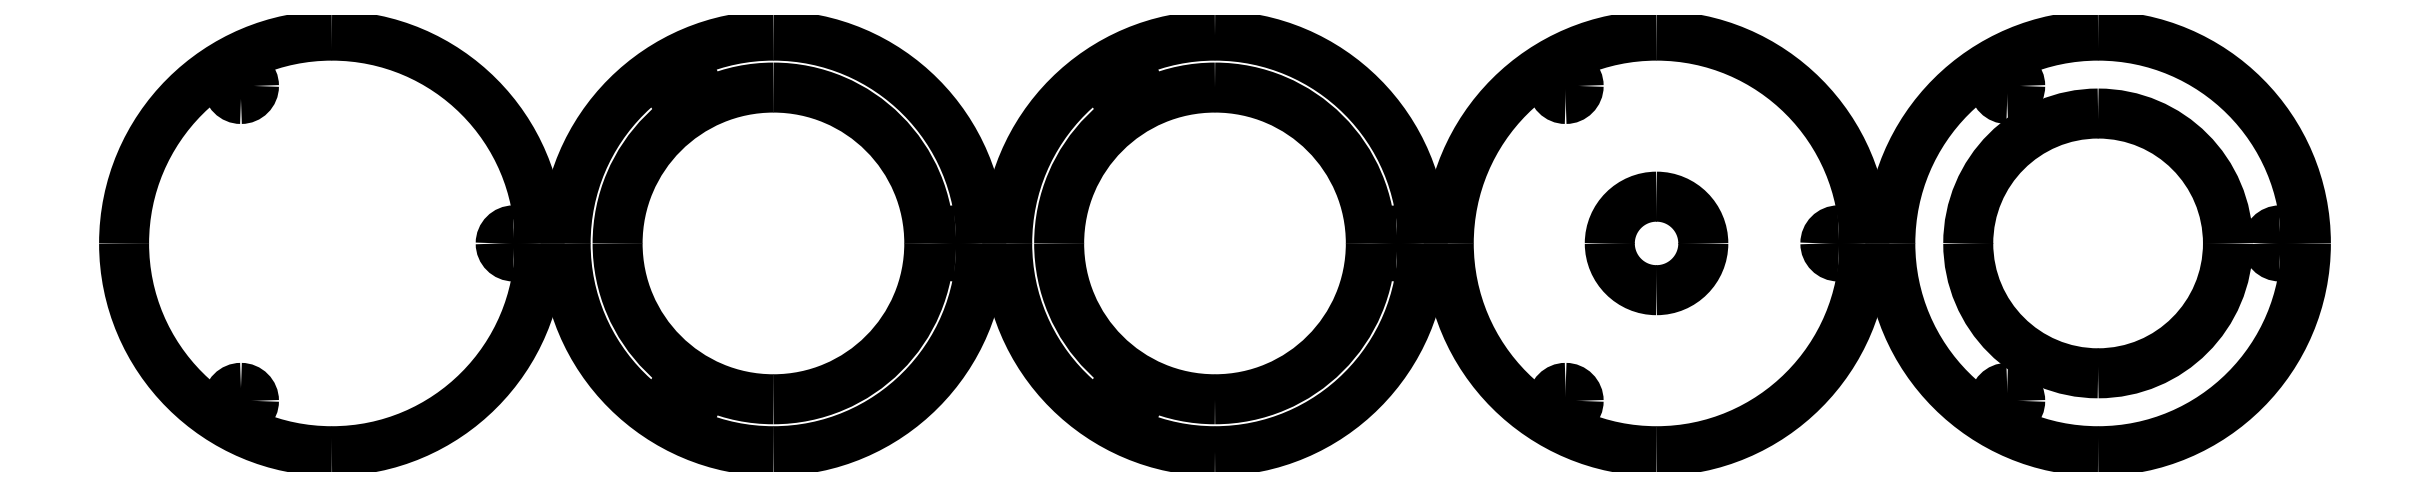
<metadata>
{"format":"dxf","ext":"dxf","renderer":"ezdxf+matplotlib","layout":"modelspace","background":"white","min_lineweight":24,"dpi":150}
</metadata>
<code>
0
SECTION
2
ENTITIES
0
SPLINE
8
C00-00-00-BLACK
210
0
220
0
230
1
70
     0
71
     3
72
     8
73
4
40
0
40
0
40
0
40
0
40
1
40
1
40
1
40
1
10
66
20
50
30
0
10
66
20
58.84
30
0
10
58.84
20
66
30
0
10
50
20
66
30
0
0
SPLINE
8
C00-00-00-BLACK
210
0
220
0
230
1
70
     0
71
     3
72
     8
73
4
40
0
40
0
40
0
40
0
40
1
40
1
40
1
40
1
10
50
20
66
30
0
10
41.16
20
66
30
0
10
34
20
58.84
30
0
10
34
20
50
30
0
0
SPLINE
8
C00-00-00-BLACK
210
0
220
0
230
1
70
     0
71
     3
72
     8
73
4
40
0
40
0
40
0
40
0
40
1
40
1
40
1
40
1
10
34
20
50
30
0
10
34
20
41.16
30
0
10
41.16
20
34
30
0
10
50
20
34
30
0
0
SPLINE
8
C00-00-00-BLACK
210
0
220
0
230
1
70
     0
71
     3
72
     8
73
4
40
0
40
0
40
0
40
0
40
1
40
1
40
1
40
1
10
50
20
34
30
0
10
58.84
20
34
30
0
10
66
20
41.16
30
0
10
66
20
50
30
0
0
SPLINE
8
C00-00-00-BLACK
210
0
220
0
230
1
70
     0
71
     3
72
     8
73
4
40
0
40
0
40
0
40
0
40
1
40
1
40
1
40
1
10
65
20
50
30
0
10
65
20
50.55
30
0
10
64.55
20
51
30
0
10
64
20
51
30
0
0
SPLINE
8
C00-00-00-BLACK
210
0
220
0
230
1
70
     0
71
     3
72
     8
73
4
40
0
40
0
40
0
40
0
40
1
40
1
40
1
40
1
10
64
20
51
30
0
10
63.45
20
51
30
0
10
63
20
50.55
30
0
10
63
20
50
30
0
0
SPLINE
8
C00-00-00-BLACK
210
0
220
0
230
1
70
     0
71
     3
72
     8
73
4
40
0
40
0
40
0
40
0
40
1
40
1
40
1
40
1
10
63
20
50
30
0
10
63
20
49.45
30
0
10
63.45
20
49
30
0
10
64
20
49
30
0
0
SPLINE
8
C00-00-00-BLACK
210
0
220
0
230
1
70
     0
71
     3
72
     8
73
4
40
0
40
0
40
0
40
0
40
1
40
1
40
1
40
1
10
64
20
49
30
0
10
64.55
20
49
30
0
10
65
20
49.45
30
0
10
65
20
50
30
0
0
SPLINE
8
C00-00-00-BLACK
210
0
220
0
230
1
70
     0
71
     3
72
     8
73
4
40
0
40
0
40
0
40
0
40
1
40
1
40
1
40
1
10
44
20
62.12
30
0
10
44
20
62.68
30
0
10
43.55
20
63.12
30
0
10
43
20
63.12
30
0
0
SPLINE
8
C00-00-00-BLACK
210
0
220
0
230
1
70
     0
71
     3
72
     8
73
4
40
0
40
0
40
0
40
0
40
1
40
1
40
1
40
1
10
43
20
63.12
30
0
10
42.45
20
63.12
30
0
10
42
20
62.68
30
0
10
42
20
62.12
30
0
0
SPLINE
8
C00-00-00-BLACK
210
0
220
0
230
1
70
     0
71
     3
72
     8
73
4
40
0
40
0
40
0
40
0
40
1
40
1
40
1
40
1
10
42
20
62.12
30
0
10
42
20
61.57
30
0
10
42.45
20
61.12
30
0
10
43
20
61.12
30
0
0
SPLINE
8
C00-00-00-BLACK
210
0
220
0
230
1
70
     0
71
     3
72
     8
73
4
40
0
40
0
40
0
40
0
40
1
40
1
40
1
40
1
10
43
20
61.12
30
0
10
43.55
20
61.12
30
0
10
44
20
61.57
30
0
10
44
20
62.12
30
0
0
SPLINE
8
C00-00-00-BLACK
210
0
220
0
230
1
70
     0
71
     3
72
     8
73
4
40
0
40
0
40
0
40
0
40
1
40
1
40
1
40
1
10
44
20
37.88
30
0
10
44
20
38.43
30
0
10
43.55
20
38.88
30
0
10
43
20
38.88
30
0
0
SPLINE
8
C00-00-00-BLACK
210
0
220
0
230
1
70
     0
71
     3
72
     8
73
4
40
0
40
0
40
0
40
0
40
1
40
1
40
1
40
1
10
43
20
38.88
30
0
10
42.45
20
38.88
30
0
10
42
20
38.43
30
0
10
42
20
37.88
30
0
0
SPLINE
8
C00-00-00-BLACK
210
0
220
0
230
1
70
     0
71
     3
72
     8
73
4
40
0
40
0
40
0
40
0
40
1
40
1
40
1
40
1
10
42
20
37.88
30
0
10
42
20
37.32
30
0
10
42.45
20
36.88
30
0
10
43
20
36.88
30
0
0
SPLINE
8
C00-00-00-BLACK
210
0
220
0
230
1
70
     0
71
     3
72
     8
73
4
40
0
40
0
40
0
40
0
40
1
40
1
40
1
40
1
10
43
20
36.88
30
0
10
43.55
20
36.88
30
0
10
44
20
37.32
30
0
10
44
20
37.88
30
0
0
SPLINE
8
C00-00-00-BLACK
210
0
220
0
230
1
70
     0
71
     3
72
     8
73
4
40
0
40
0
40
0
40
0
40
1
40
1
40
1
40
1
10
100
20
50
30
0
10
100
20
58.84
30
0
10
92.84
20
66
30
0
10
84
20
66
30
0
0
SPLINE
8
C00-00-00-BLACK
210
0
220
0
230
1
70
     0
71
     3
72
     8
73
4
40
0
40
0
40
0
40
0
40
1
40
1
40
1
40
1
10
84
20
66
30
0
10
75.16
20
66
30
0
10
68
20
58.84
30
0
10
68
20
50
30
0
0
SPLINE
8
C00-00-00-BLACK
210
0
220
0
230
1
70
     0
71
     3
72
     8
73
4
40
0
40
0
40
0
40
0
40
1
40
1
40
1
40
1
10
68
20
50
30
0
10
68
20
41.16
30
0
10
75.16
20
34
30
0
10
84
20
34
30
0
0
SPLINE
8
C00-00-00-BLACK
210
0
220
0
230
1
70
     0
71
     3
72
     8
73
4
40
0
40
0
40
0
40
0
40
1
40
1
40
1
40
1
10
84
20
34
30
0
10
92.84
20
34
30
0
10
100
20
41.16
30
0
10
100
20
50
30
0
0
SPLINE
8
C00-00-00-BLACK
210
0
220
0
230
1
70
     0
71
     3
72
     8
73
4
40
0
40
0
40
0
40
0
40
1
40
1
40
1
40
1
10
99
20
50
30
0
10
99
20
50.55
30
0
10
98.55
20
51
30
0
10
98
20
51
30
0
0
SPLINE
8
C00-00-00-BLACK
210
0
220
0
230
1
70
     0
71
     3
72
     8
73
4
40
0
40
0
40
0
40
0
40
1
40
1
40
1
40
1
10
98
20
51
30
0
10
97.45
20
51
30
0
10
97
20
50.55
30
0
10
97
20
50
30
0
0
SPLINE
8
C00-00-00-BLACK
210
0
220
0
230
1
70
     0
71
     3
72
     8
73
4
40
0
40
0
40
0
40
0
40
1
40
1
40
1
40
1
10
97
20
50
30
0
10
97
20
49.45
30
0
10
97.45
20
49
30
0
10
98
20
49
30
0
0
SPLINE
8
C00-00-00-BLACK
210
0
220
0
230
1
70
     0
71
     3
72
     8
73
4
40
0
40
0
40
0
40
0
40
1
40
1
40
1
40
1
10
98
20
49
30
0
10
98.55
20
49
30
0
10
99
20
49.45
30
0
10
99
20
50
30
0
0
SPLINE
8
C00-00-00-BLACK
210
0
220
0
230
1
70
     0
71
     3
72
     8
73
4
40
0
40
0
40
0
40
0
40
1
40
1
40
1
40
1
10
78
20
62.12
30
0
10
78
20
62.68
30
0
10
77.55
20
63.12
30
0
10
77
20
63.12
30
0
0
SPLINE
8
C00-00-00-BLACK
210
0
220
0
230
1
70
     0
71
     3
72
     8
73
4
40
0
40
0
40
0
40
0
40
1
40
1
40
1
40
1
10
77
20
63.12
30
0
10
76.45
20
63.12
30
0
10
76
20
62.68
30
0
10
76
20
62.12
30
0
0
SPLINE
8
C00-00-00-BLACK
210
0
220
0
230
1
70
     0
71
     3
72
     8
73
4
40
0
40
0
40
0
40
0
40
1
40
1
40
1
40
1
10
76
20
62.12
30
0
10
76
20
61.57
30
0
10
76.45
20
61.12
30
0
10
77
20
61.12
30
0
0
SPLINE
8
C00-00-00-BLACK
210
0
220
0
230
1
70
     0
71
     3
72
     8
73
4
40
0
40
0
40
0
40
0
40
1
40
1
40
1
40
1
10
77
20
61.12
30
0
10
77.55
20
61.12
30
0
10
78
20
61.57
30
0
10
78
20
62.12
30
0
0
SPLINE
8
C00-00-00-BLACK
210
0
220
0
230
1
70
     0
71
     3
72
     8
73
4
40
0
40
0
40
0
40
0
40
1
40
1
40
1
40
1
10
78
20
37.88
30
0
10
78
20
38.43
30
0
10
77.55
20
38.88
30
0
10
77
20
38.88
30
0
0
SPLINE
8
C00-00-00-BLACK
210
0
220
0
230
1
70
     0
71
     3
72
     8
73
4
40
0
40
0
40
0
40
0
40
1
40
1
40
1
40
1
10
77
20
38.88
30
0
10
76.45
20
38.88
30
0
10
76
20
38.43
30
0
10
76
20
37.88
30
0
0
SPLINE
8
C00-00-00-BLACK
210
0
220
0
230
1
70
     0
71
     3
72
     8
73
4
40
0
40
0
40
0
40
0
40
1
40
1
40
1
40
1
10
76
20
37.88
30
0
10
76
20
37.32
30
0
10
76.45
20
36.88
30
0
10
77
20
36.88
30
0
0
SPLINE
8
C00-00-00-BLACK
210
0
220
0
230
1
70
     0
71
     3
72
     8
73
4
40
0
40
0
40
0
40
0
40
1
40
1
40
1
40
1
10
77
20
36.88
30
0
10
77.55
20
36.88
30
0
10
78
20
37.32
30
0
10
78
20
37.88
30
0
0
SPLINE
8
C00-00-00-BLACK
210
0
220
0
230
1
70
     0
71
     3
72
     8
73
4
40
0
40
0
40
0
40
0
40
1
40
1
40
1
40
1
10
96
20
50
30
0
10
96
20
56.63
30
0
10
90.63
20
62
30
0
10
84
20
62
30
0
0
SPLINE
8
C00-00-00-BLACK
210
0
220
0
230
1
70
     0
71
     3
72
     8
73
4
40
0
40
0
40
0
40
0
40
1
40
1
40
1
40
1
10
84
20
62
30
0
10
77.37
20
62
30
0
10
72
20
56.63
30
0
10
72
20
50
30
0
0
SPLINE
8
C00-00-00-BLACK
210
0
220
0
230
1
70
     0
71
     3
72
     8
73
4
40
0
40
0
40
0
40
0
40
1
40
1
40
1
40
1
10
72
20
50
30
0
10
72
20
43.37
30
0
10
77.37
20
38
30
0
10
84
20
38
30
0
0
SPLINE
8
C00-00-00-BLACK
210
0
220
0
230
1
70
     0
71
     3
72
     8
73
4
40
0
40
0
40
0
40
0
40
1
40
1
40
1
40
1
10
84
20
38
30
0
10
90.63
20
38
30
0
10
96
20
43.37
30
0
10
96
20
50
30
0
0
SPLINE
8
C00-00-00-BLACK
210
0
220
0
230
1
70
     0
71
     3
72
     8
73
4
40
0
40
0
40
0
40
0
40
1
40
1
40
1
40
1
10
134
20
50
30
0
10
134
20
58.84
30
0
10
126.8
20
66
30
0
10
118
20
66
30
0
0
SPLINE
8
C00-00-00-BLACK
210
0
220
0
230
1
70
     0
71
     3
72
     8
73
4
40
0
40
0
40
0
40
0
40
1
40
1
40
1
40
1
10
118
20
66
30
0
10
109.2
20
66
30
0
10
102
20
58.84
30
0
10
102
20
50
30
0
0
SPLINE
8
C00-00-00-BLACK
210
0
220
0
230
1
70
     0
71
     3
72
     8
73
4
40
0
40
0
40
0
40
0
40
1
40
1
40
1
40
1
10
102
20
50
30
0
10
102
20
41.16
30
0
10
109.2
20
34
30
0
10
118
20
34
30
0
0
SPLINE
8
C00-00-00-BLACK
210
0
220
0
230
1
70
     0
71
     3
72
     8
73
4
40
0
40
0
40
0
40
0
40
1
40
1
40
1
40
1
10
118
20
34
30
0
10
126.8
20
34
30
0
10
134
20
41.16
30
0
10
134
20
50
30
0
0
SPLINE
8
C00-00-00-BLACK
210
0
220
0
230
1
70
     0
71
     3
72
     8
73
4
40
0
40
0
40
0
40
0
40
1
40
1
40
1
40
1
10
133
20
50
30
0
10
133
20
50.55
30
0
10
132.6
20
51
30
0
10
132
20
51
30
0
0
SPLINE
8
C00-00-00-BLACK
210
0
220
0
230
1
70
     0
71
     3
72
     8
73
4
40
0
40
0
40
0
40
0
40
1
40
1
40
1
40
1
10
132
20
51
30
0
10
131.4
20
51
30
0
10
131
20
50.55
30
0
10
131
20
50
30
0
0
SPLINE
8
C00-00-00-BLACK
210
0
220
0
230
1
70
     0
71
     3
72
     8
73
4
40
0
40
0
40
0
40
0
40
1
40
1
40
1
40
1
10
131
20
50
30
0
10
131
20
49.45
30
0
10
131.4
20
49
30
0
10
132
20
49
30
0
0
SPLINE
8
C00-00-00-BLACK
210
0
220
0
230
1
70
     0
71
     3
72
     8
73
4
40
0
40
0
40
0
40
0
40
1
40
1
40
1
40
1
10
132
20
49
30
0
10
132.6
20
49
30
0
10
133
20
49.45
30
0
10
133
20
50
30
0
0
SPLINE
8
C00-00-00-BLACK
210
0
220
0
230
1
70
     0
71
     3
72
     8
73
4
40
0
40
0
40
0
40
0
40
1
40
1
40
1
40
1
10
112
20
62.12
30
0
10
112
20
62.68
30
0
10
111.6
20
63.12
30
0
10
111
20
63.12
30
0
0
SPLINE
8
C00-00-00-BLACK
210
0
220
0
230
1
70
     0
71
     3
72
     8
73
4
40
0
40
0
40
0
40
0
40
1
40
1
40
1
40
1
10
111
20
63.12
30
0
10
110.4
20
63.12
30
0
10
110
20
62.68
30
0
10
110
20
62.12
30
0
0
SPLINE
8
C00-00-00-BLACK
210
0
220
0
230
1
70
     0
71
     3
72
     8
73
4
40
0
40
0
40
0
40
0
40
1
40
1
40
1
40
1
10
110
20
62.12
30
0
10
110
20
61.57
30
0
10
110.4
20
61.12
30
0
10
111
20
61.12
30
0
0
SPLINE
8
C00-00-00-BLACK
210
0
220
0
230
1
70
     0
71
     3
72
     8
73
4
40
0
40
0
40
0
40
0
40
1
40
1
40
1
40
1
10
111
20
61.12
30
0
10
111.6
20
61.12
30
0
10
112
20
61.57
30
0
10
112
20
62.12
30
0
0
SPLINE
8
C00-00-00-BLACK
210
0
220
0
230
1
70
     0
71
     3
72
     8
73
4
40
0
40
0
40
0
40
0
40
1
40
1
40
1
40
1
10
112
20
37.88
30
0
10
112
20
38.43
30
0
10
111.6
20
38.88
30
0
10
111
20
38.88
30
0
0
SPLINE
8
C00-00-00-BLACK
210
0
220
0
230
1
70
     0
71
     3
72
     8
73
4
40
0
40
0
40
0
40
0
40
1
40
1
40
1
40
1
10
111
20
38.88
30
0
10
110.4
20
38.88
30
0
10
110
20
38.43
30
0
10
110
20
37.88
30
0
0
SPLINE
8
C00-00-00-BLACK
210
0
220
0
230
1
70
     0
71
     3
72
     8
73
4
40
0
40
0
40
0
40
0
40
1
40
1
40
1
40
1
10
110
20
37.88
30
0
10
110
20
37.32
30
0
10
110.4
20
36.88
30
0
10
111
20
36.88
30
0
0
SPLINE
8
C00-00-00-BLACK
210
0
220
0
230
1
70
     0
71
     3
72
     8
73
4
40
0
40
0
40
0
40
0
40
1
40
1
40
1
40
1
10
111
20
36.88
30
0
10
111.6
20
36.88
30
0
10
112
20
37.32
30
0
10
112
20
37.88
30
0
0
SPLINE
8
C00-00-00-BLACK
210
0
220
0
230
1
70
     0
71
     3
72
     8
73
4
40
0
40
0
40
0
40
0
40
1
40
1
40
1
40
1
10
130
20
50
30
0
10
130
20
56.63
30
0
10
124.6
20
62
30
0
10
118
20
62
30
0
0
SPLINE
8
C00-00-00-BLACK
210
0
220
0
230
1
70
     0
71
     3
72
     8
73
4
40
0
40
0
40
0
40
0
40
1
40
1
40
1
40
1
10
118
20
62
30
0
10
111.4
20
62
30
0
10
106
20
56.63
30
0
10
106
20
50
30
0
0
SPLINE
8
C00-00-00-BLACK
210
0
220
0
230
1
70
     0
71
     3
72
     8
73
4
40
0
40
0
40
0
40
0
40
1
40
1
40
1
40
1
10
106
20
50
30
0
10
106
20
43.37
30
0
10
111.4
20
38
30
0
10
118
20
38
30
0
0
SPLINE
8
C00-00-00-BLACK
210
0
220
0
230
1
70
     0
71
     3
72
     8
73
4
40
0
40
0
40
0
40
0
40
1
40
1
40
1
40
1
10
118
20
38
30
0
10
124.6
20
38
30
0
10
130
20
43.37
30
0
10
130
20
50
30
0
0
SPLINE
8
C00-00-00-BLACK
210
0
220
0
230
1
70
     0
71
     3
72
     8
73
4
40
0
40
0
40
0
40
0
40
1
40
1
40
1
40
1
10
168
20
50
30
0
10
168
20
58.84
30
0
10
160.8
20
66
30
0
10
152
20
66
30
0
0
SPLINE
8
C00-00-00-BLACK
210
0
220
0
230
1
70
     0
71
     3
72
     8
73
4
40
0
40
0
40
0
40
0
40
1
40
1
40
1
40
1
10
152
20
66
30
0
10
143.2
20
66
30
0
10
136
20
58.84
30
0
10
136
20
50
30
0
0
SPLINE
8
C00-00-00-BLACK
210
0
220
0
230
1
70
     0
71
     3
72
     8
73
4
40
0
40
0
40
0
40
0
40
1
40
1
40
1
40
1
10
136
20
50
30
0
10
136
20
41.16
30
0
10
143.2
20
34
30
0
10
152
20
34
30
0
0
SPLINE
8
C00-00-00-BLACK
210
0
220
0
230
1
70
     0
71
     3
72
     8
73
4
40
0
40
0
40
0
40
0
40
1
40
1
40
1
40
1
10
152
20
34
30
0
10
160.8
20
34
30
0
10
168
20
41.16
30
0
10
168
20
50
30
0
0
SPLINE
8
C00-00-00-BLACK
210
0
220
0
230
1
70
     0
71
     3
72
     8
73
4
40
0
40
0
40
0
40
0
40
1
40
1
40
1
40
1
10
167
20
50
30
0
10
167
20
50.55
30
0
10
166.6
20
51
30
0
10
166
20
51
30
0
0
SPLINE
8
C00-00-00-BLACK
210
0
220
0
230
1
70
     0
71
     3
72
     8
73
4
40
0
40
0
40
0
40
0
40
1
40
1
40
1
40
1
10
166
20
51
30
0
10
165.4
20
51
30
0
10
165
20
50.55
30
0
10
165
20
50
30
0
0
SPLINE
8
C00-00-00-BLACK
210
0
220
0
230
1
70
     0
71
     3
72
     8
73
4
40
0
40
0
40
0
40
0
40
1
40
1
40
1
40
1
10
165
20
50
30
0
10
165
20
49.45
30
0
10
165.4
20
49
30
0
10
166
20
49
30
0
0
SPLINE
8
C00-00-00-BLACK
210
0
220
0
230
1
70
     0
71
     3
72
     8
73
4
40
0
40
0
40
0
40
0
40
1
40
1
40
1
40
1
10
166
20
49
30
0
10
166.6
20
49
30
0
10
167
20
49.45
30
0
10
167
20
50
30
0
0
SPLINE
8
C00-00-00-BLACK
210
0
220
0
230
1
70
     0
71
     3
72
     8
73
4
40
0
40
0
40
0
40
0
40
1
40
1
40
1
40
1
10
146
20
62.12
30
0
10
146
20
62.68
30
0
10
145.6
20
63.12
30
0
10
145
20
63.12
30
0
0
SPLINE
8
C00-00-00-BLACK
210
0
220
0
230
1
70
     0
71
     3
72
     8
73
4
40
0
40
0
40
0
40
0
40
1
40
1
40
1
40
1
10
145
20
63.12
30
0
10
144.4
20
63.12
30
0
10
144
20
62.68
30
0
10
144
20
62.12
30
0
0
SPLINE
8
C00-00-00-BLACK
210
0
220
0
230
1
70
     0
71
     3
72
     8
73
4
40
0
40
0
40
0
40
0
40
1
40
1
40
1
40
1
10
144
20
62.12
30
0
10
144
20
61.57
30
0
10
144.4
20
61.12
30
0
10
145
20
61.12
30
0
0
SPLINE
8
C00-00-00-BLACK
210
0
220
0
230
1
70
     0
71
     3
72
     8
73
4
40
0
40
0
40
0
40
0
40
1
40
1
40
1
40
1
10
145
20
61.12
30
0
10
145.6
20
61.12
30
0
10
146
20
61.57
30
0
10
146
20
62.12
30
0
0
SPLINE
8
C00-00-00-BLACK
210
0
220
0
230
1
70
     0
71
     3
72
     8
73
4
40
0
40
0
40
0
40
0
40
1
40
1
40
1
40
1
10
146
20
37.88
30
0
10
146
20
38.43
30
0
10
145.6
20
38.88
30
0
10
145
20
38.88
30
0
0
SPLINE
8
C00-00-00-BLACK
210
0
220
0
230
1
70
     0
71
     3
72
     8
73
4
40
0
40
0
40
0
40
0
40
1
40
1
40
1
40
1
10
145
20
38.88
30
0
10
144.4
20
38.88
30
0
10
144
20
38.43
30
0
10
144
20
37.88
30
0
0
SPLINE
8
C00-00-00-BLACK
210
0
220
0
230
1
70
     0
71
     3
72
     8
73
4
40
0
40
0
40
0
40
0
40
1
40
1
40
1
40
1
10
144
20
37.88
30
0
10
144
20
37.32
30
0
10
144.4
20
36.88
30
0
10
145
20
36.88
30
0
0
SPLINE
8
C00-00-00-BLACK
210
0
220
0
230
1
70
     0
71
     3
72
     8
73
4
40
0
40
0
40
0
40
0
40
1
40
1
40
1
40
1
10
145
20
36.88
30
0
10
145.6
20
36.88
30
0
10
146
20
37.32
30
0
10
146
20
37.88
30
0
0
SPLINE
8
C00-00-00-BLACK
210
0
220
0
230
1
70
     0
71
     3
72
     8
73
4
40
0
40
0
40
0
40
0
40
1
40
1
40
1
40
1
10
155.6
20
50
30
0
10
155.6
20
51.99
30
0
10
154
20
53.6
30
0
10
152
20
53.6
30
0
0
SPLINE
8
C00-00-00-BLACK
210
0
220
0
230
1
70
     0
71
     3
72
     8
73
4
40
0
40
0
40
0
40
0
40
1
40
1
40
1
40
1
10
152
20
53.6
30
0
10
150
20
53.6
30
0
10
148.4
20
51.99
30
0
10
148.4
20
50
30
0
0
SPLINE
8
C00-00-00-BLACK
210
0
220
0
230
1
70
     0
71
     3
72
     8
73
4
40
0
40
0
40
0
40
0
40
1
40
1
40
1
40
1
10
148.4
20
50
30
0
10
148.4
20
48.01
30
0
10
150
20
46.4
30
0
10
152
20
46.4
30
0
0
SPLINE
8
C00-00-00-BLACK
210
0
220
0
230
1
70
     0
71
     3
72
     8
73
4
40
0
40
0
40
0
40
0
40
1
40
1
40
1
40
1
10
152
20
46.4
30
0
10
154
20
46.4
30
0
10
155.6
20
48.01
30
0
10
155.6
20
50
30
0
0
SPLINE
8
C00-00-00-BLACK
210
0
220
0
230
1
70
     0
71
     3
72
     8
73
4
40
0
40
0
40
0
40
0
40
1
40
1
40
1
40
1
10
202
20
50
30
0
10
202
20
58.84
30
0
10
194.8
20
66
30
0
10
186
20
66
30
0
0
SPLINE
8
C00-00-00-BLACK
210
0
220
0
230
1
70
     0
71
     3
72
     8
73
4
40
0
40
0
40
0
40
0
40
1
40
1
40
1
40
1
10
186
20
66
30
0
10
177.2
20
66
30
0
10
170
20
58.84
30
0
10
170
20
50
30
0
0
SPLINE
8
C00-00-00-BLACK
210
0
220
0
230
1
70
     0
71
     3
72
     8
73
4
40
0
40
0
40
0
40
0
40
1
40
1
40
1
40
1
10
170
20
50
30
0
10
170
20
41.16
30
0
10
177.2
20
34
30
0
10
186
20
34
30
0
0
SPLINE
8
C00-00-00-BLACK
210
0
220
0
230
1
70
     0
71
     3
72
     8
73
4
40
0
40
0
40
0
40
0
40
1
40
1
40
1
40
1
10
186
20
34
30
0
10
194.8
20
34
30
0
10
202
20
41.16
30
0
10
202
20
50
30
0
0
SPLINE
8
C00-00-00-BLACK
210
0
220
0
230
1
70
     0
71
     3
72
     8
73
4
40
0
40
0
40
0
40
0
40
1
40
1
40
1
40
1
10
201
20
50
30
0
10
201
20
50.55
30
0
10
200.6
20
51
30
0
10
200
20
51
30
0
0
SPLINE
8
C00-00-00-BLACK
210
0
220
0
230
1
70
     0
71
     3
72
     8
73
4
40
0
40
0
40
0
40
0
40
1
40
1
40
1
40
1
10
200
20
51
30
0
10
199.4
20
51
30
0
10
199
20
50.55
30
0
10
199
20
50
30
0
0
SPLINE
8
C00-00-00-BLACK
210
0
220
0
230
1
70
     0
71
     3
72
     8
73
4
40
0
40
0
40
0
40
0
40
1
40
1
40
1
40
1
10
199
20
50
30
0
10
199
20
49.45
30
0
10
199.4
20
49
30
0
10
200
20
49
30
0
0
SPLINE
8
C00-00-00-BLACK
210
0
220
0
230
1
70
     0
71
     3
72
     8
73
4
40
0
40
0
40
0
40
0
40
1
40
1
40
1
40
1
10
200
20
49
30
0
10
200.6
20
49
30
0
10
201
20
49.45
30
0
10
201
20
50
30
0
0
SPLINE
8
C00-00-00-BLACK
210
0
220
0
230
1
70
     0
71
     3
72
     8
73
4
40
0
40
0
40
0
40
0
40
1
40
1
40
1
40
1
10
180
20
62.12
30
0
10
180
20
62.68
30
0
10
179.6
20
63.12
30
0
10
179
20
63.12
30
0
0
SPLINE
8
C00-00-00-BLACK
210
0
220
0
230
1
70
     0
71
     3
72
     8
73
4
40
0
40
0
40
0
40
0
40
1
40
1
40
1
40
1
10
179
20
63.12
30
0
10
178.4
20
63.12
30
0
10
178
20
62.68
30
0
10
178
20
62.12
30
0
0
SPLINE
8
C00-00-00-BLACK
210
0
220
0
230
1
70
     0
71
     3
72
     8
73
4
40
0
40
0
40
0
40
0
40
1
40
1
40
1
40
1
10
178
20
62.12
30
0
10
178
20
61.57
30
0
10
178.4
20
61.12
30
0
10
179
20
61.12
30
0
0
SPLINE
8
C00-00-00-BLACK
210
0
220
0
230
1
70
     0
71
     3
72
     8
73
4
40
0
40
0
40
0
40
0
40
1
40
1
40
1
40
1
10
179
20
61.12
30
0
10
179.6
20
61.12
30
0
10
180
20
61.57
30
0
10
180
20
62.12
30
0
0
SPLINE
8
C00-00-00-BLACK
210
0
220
0
230
1
70
     0
71
     3
72
     8
73
4
40
0
40
0
40
0
40
0
40
1
40
1
40
1
40
1
10
180
20
37.88
30
0
10
180
20
38.43
30
0
10
179.6
20
38.88
30
0
10
179
20
38.88
30
0
0
SPLINE
8
C00-00-00-BLACK
210
0
220
0
230
1
70
     0
71
     3
72
     8
73
4
40
0
40
0
40
0
40
0
40
1
40
1
40
1
40
1
10
179
20
38.88
30
0
10
178.4
20
38.88
30
0
10
178
20
38.43
30
0
10
178
20
37.88
30
0
0
SPLINE
8
C00-00-00-BLACK
210
0
220
0
230
1
70
     0
71
     3
72
     8
73
4
40
0
40
0
40
0
40
0
40
1
40
1
40
1
40
1
10
178
20
37.88
30
0
10
178
20
37.32
30
0
10
178.4
20
36.88
30
0
10
179
20
36.88
30
0
0
SPLINE
8
C00-00-00-BLACK
210
0
220
0
230
1
70
     0
71
     3
72
     8
73
4
40
0
40
0
40
0
40
0
40
1
40
1
40
1
40
1
10
179
20
36.88
30
0
10
179.6
20
36.88
30
0
10
180
20
37.32
30
0
10
180
20
37.88
30
0
0
SPLINE
8
C00-00-00-BLACK
210
0
220
0
230
1
70
     0
71
     3
72
     8
73
4
40
0
40
0
40
0
40
0
40
1
40
1
40
1
40
1
10
196
20
50
30
0
10
196
20
55.52
30
0
10
191.5
20
60
30
0
10
186
20
60
30
0
0
SPLINE
8
C00-00-00-BLACK
210
0
220
0
230
1
70
     0
71
     3
72
     8
73
4
40
0
40
0
40
0
40
0
40
1
40
1
40
1
40
1
10
186
20
60
30
0
10
180.5
20
60
30
0
10
176
20
55.52
30
0
10
176
20
50
30
0
0
SPLINE
8
C00-00-00-BLACK
210
0
220
0
230
1
70
     0
71
     3
72
     8
73
4
40
0
40
0
40
0
40
0
40
1
40
1
40
1
40
1
10
176
20
50
30
0
10
176
20
44.48
30
0
10
180.5
20
40
30
0
10
186
20
40
30
0
0
SPLINE
8
C00-00-00-BLACK
210
0
220
0
230
1
70
     0
71
     3
72
     8
73
4
40
0
40
0
40
0
40
0
40
1
40
1
40
1
40
1
10
186
20
40
30
0
10
191.5
20
40
30
0
10
196
20
44.48
30
0
10
196
20
50
30
0
0
ENDSEC
0
EOF

</code>
